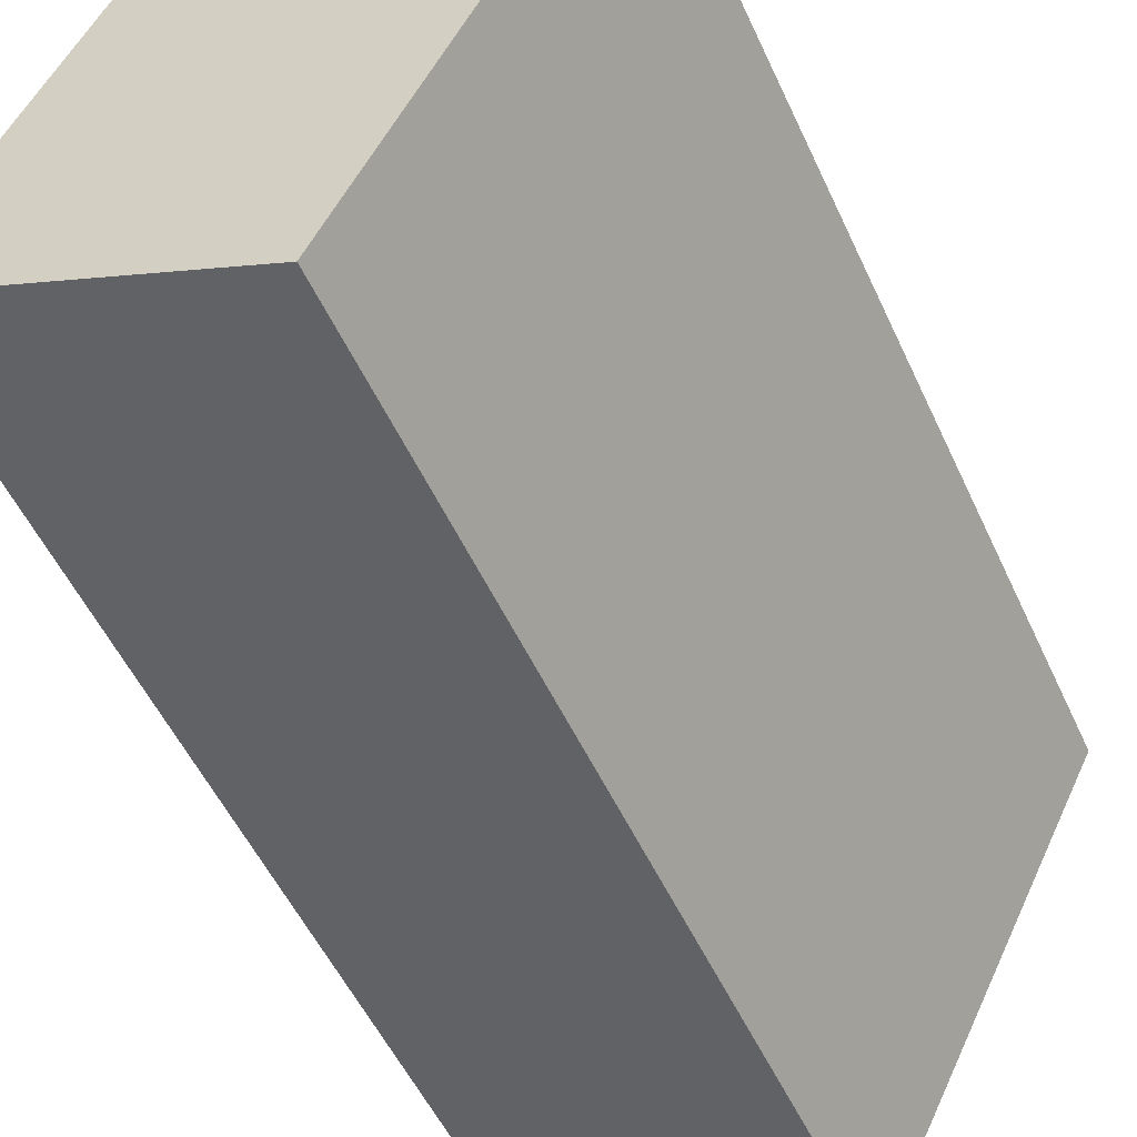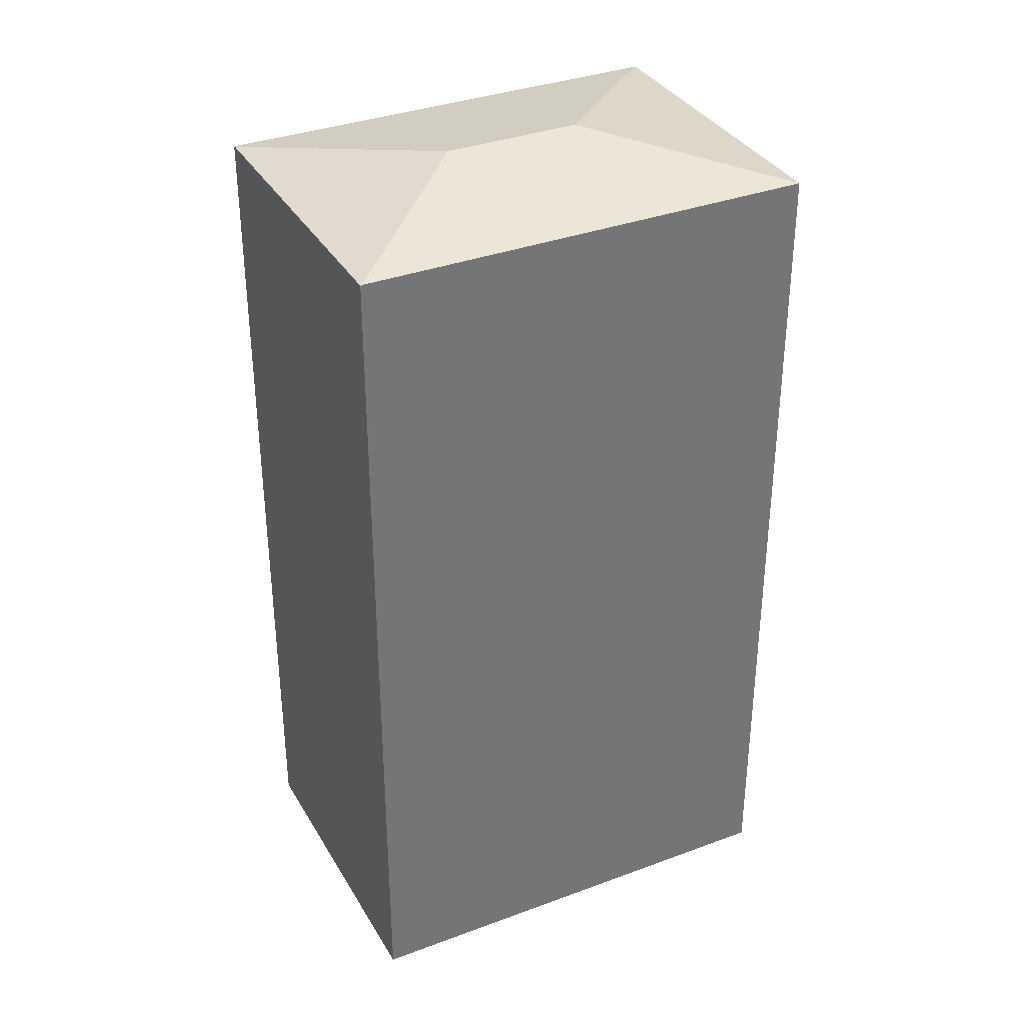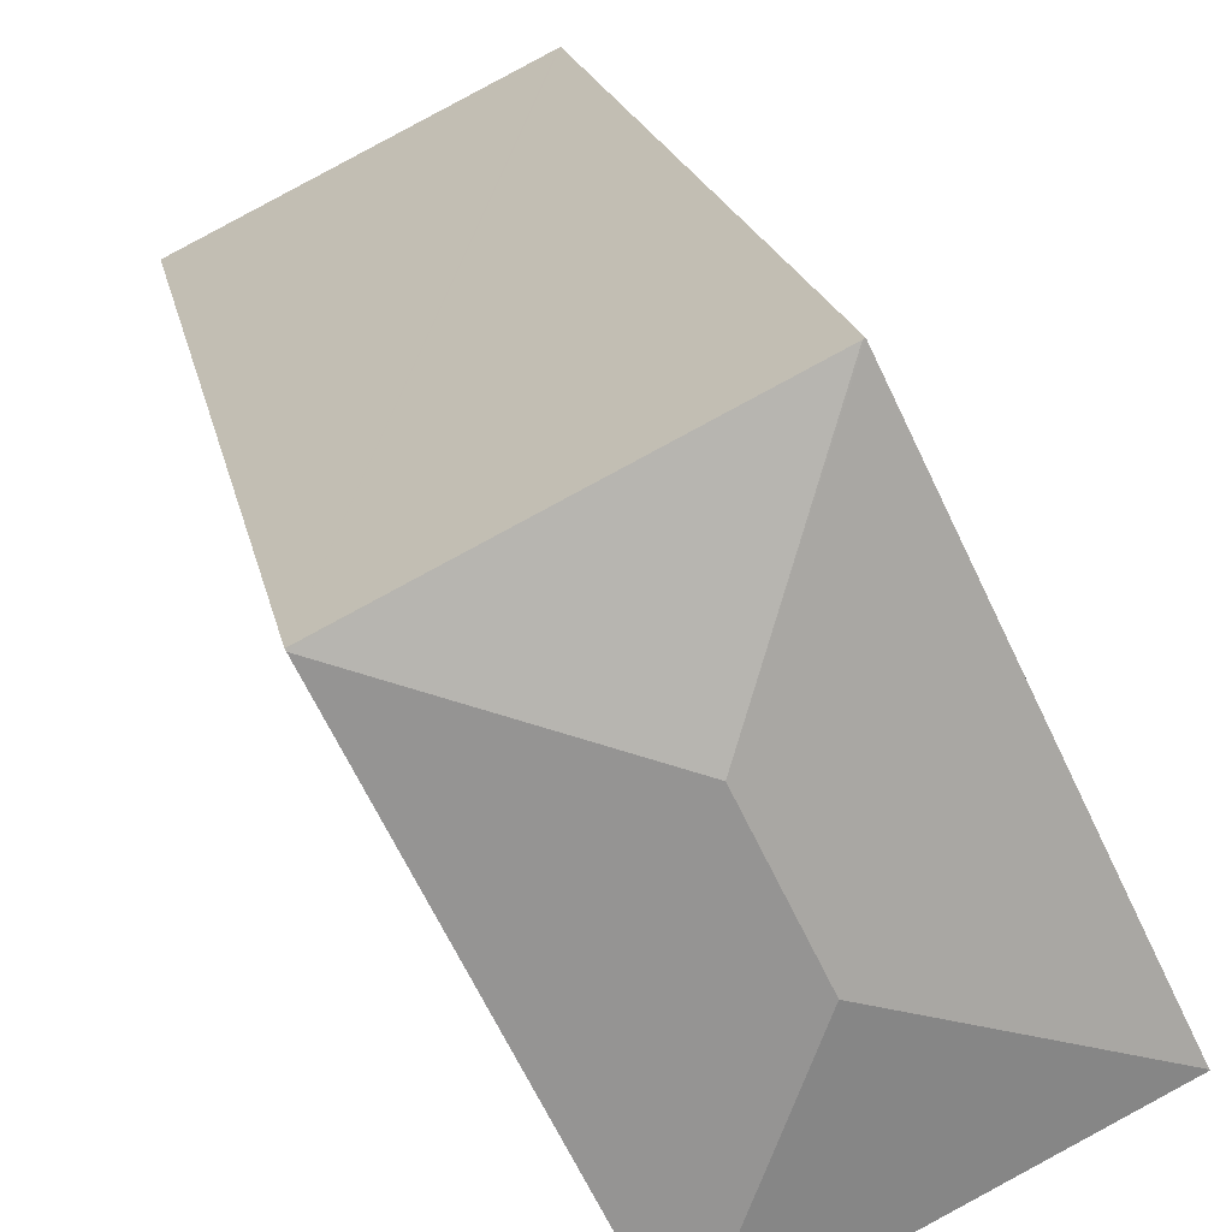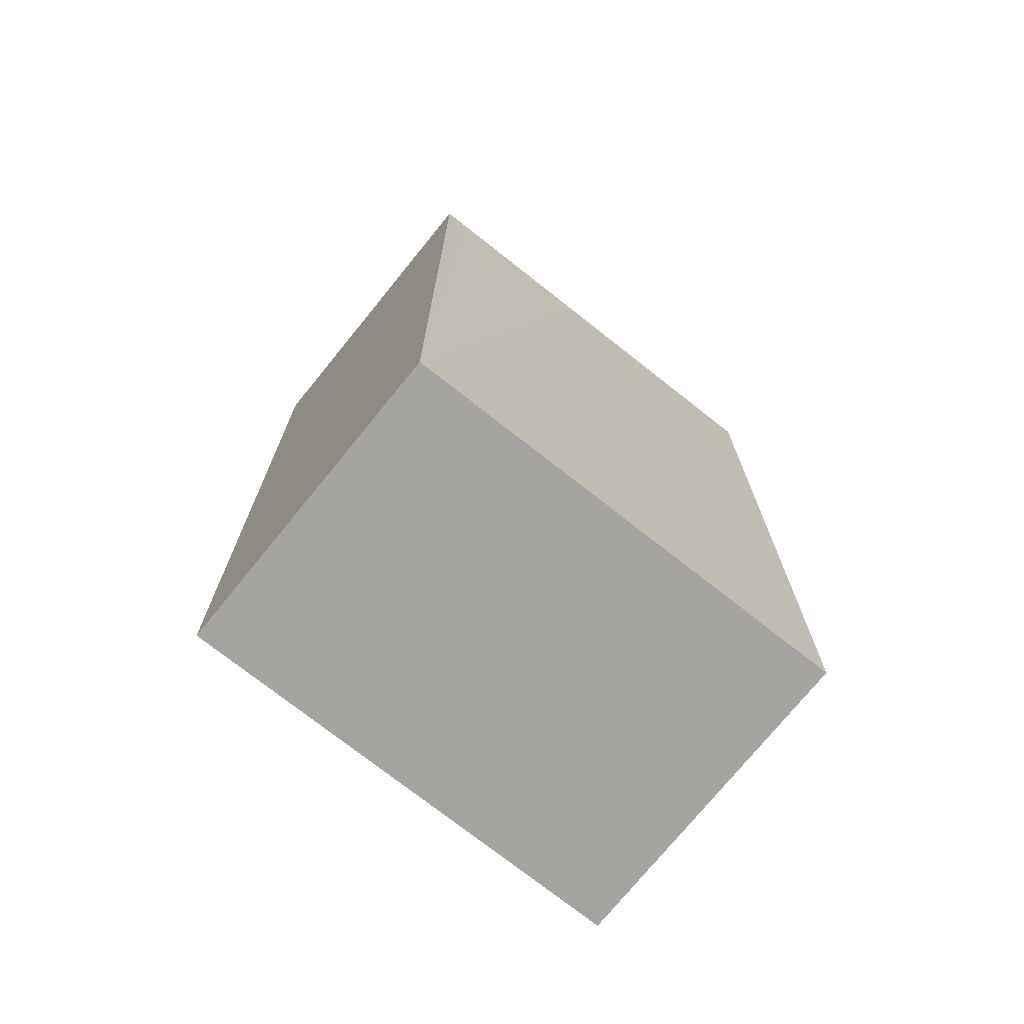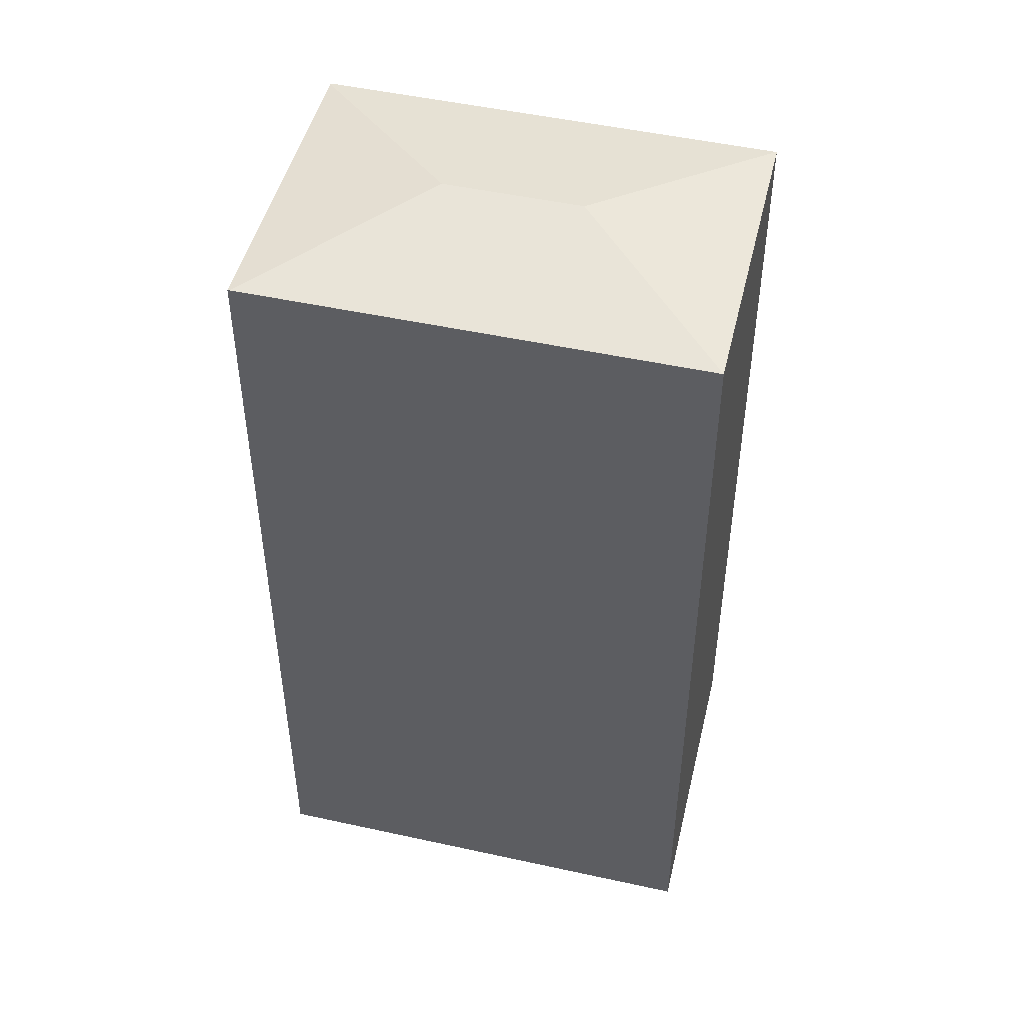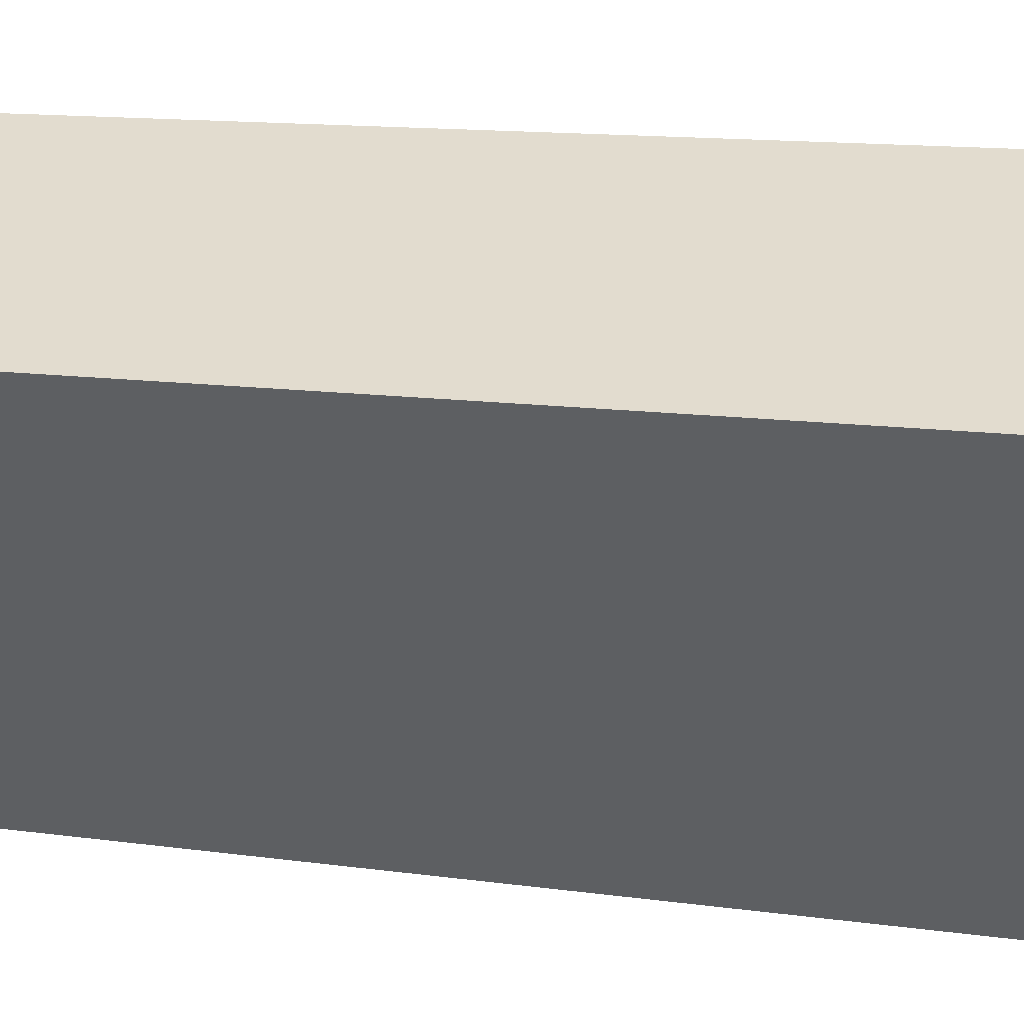
<metadata>
{"format":"obj","ext":"obj","renderer":"f3d","projection":"perspective","resolution":1024,"background":"white","views":[{"elev":-51.8,"azim":24.0,"up":"+Z"},{"elev":35.1,"azim":89.7,"up":"+Y"},{"elev":18.5,"azim":169.2,"up":"+Z"},{"elev":-73.3,"azim":-102.5,"up":"+Y"},{"elev":48.2,"azim":129.9,"up":"+Y"},{"elev":13.8,"azim":106.9,"up":"+Z"}]}
</metadata>
<code>
v  11.22 19.86 6.186
v  9.911 19.86 6.874
v  11.24 19.85 6.222
v  6.298 20.52 4.522
v  4.622 19.86 9.477
v  4.905 20.52 1.672
v  8.162 19.86 -0.065
v  6.584 19.86 -3.293
v  0.007 19.86 0.015
v  0.687 19.86 -0.344
v  0 19.86 1.216e-15
v  3.298 19.86 -1.649
v  5.568 19.86 -2.784
v  0.297 19.86 0.614
v  1.942 19.86 4.024
v  4.584 19.85 9.496
v  0 0 0
v  0.007 -9.185e-19 0.015
v  1.942 -2.464e-16 4.024
v  4.584 -5.815e-16 9.496
v  0.297 -3.76e-17 0.614
v  4.622 -5.803e-16 9.477
v  11.24 -3.81e-16 6.222
v  9.911 -4.209e-16 6.874
v  8.162 3.98e-18 -0.065
v  6.584 2.016e-16 -3.293
v  11.22 -3.788e-16 6.186
v  0.687 2.106e-17 -0.344
v  3.298 1.01e-16 -1.649
v  5.568 1.705e-16 -2.784
g defaultobject
f 1 2 3
f 2 1 4
f 2 4 5
f 6 7 8
f 7 6 1
f 1 6 4
f 9 10 11
f 10 9 6
f 10 6 12
f 12 6 13
f 13 6 8
f 14 6 9
f 6 14 15
f 6 15 4
f 4 15 16
f 4 16 5
f 11 14 9
f 14 11 17
f 14 17 15
f 15 17 16
f 16 17 18
f 16 18 19
f 16 19 20
f 19 18 21
f 20 5 16
f 5 20 2
f 2 20 3
f 3 20 22
f 3 22 23
f 23 22 24
f 23 1 3
f 1 23 7
f 7 23 8
f 8 23 25
f 8 25 26
f 25 23 27
f 10 17 11
f 17 10 28
f 28 10 12
f 28 12 29
f 29 12 13
f 29 13 30
f 30 13 8
f 30 8 26
f 25 30 26
f 30 25 29
f 29 25 27
f 29 27 28
f 28 27 17
f 17 27 18
f 18 27 21
f 21 27 19
f 19 27 23
f 19 23 24
f 19 24 22
f 19 22 20

</code>
